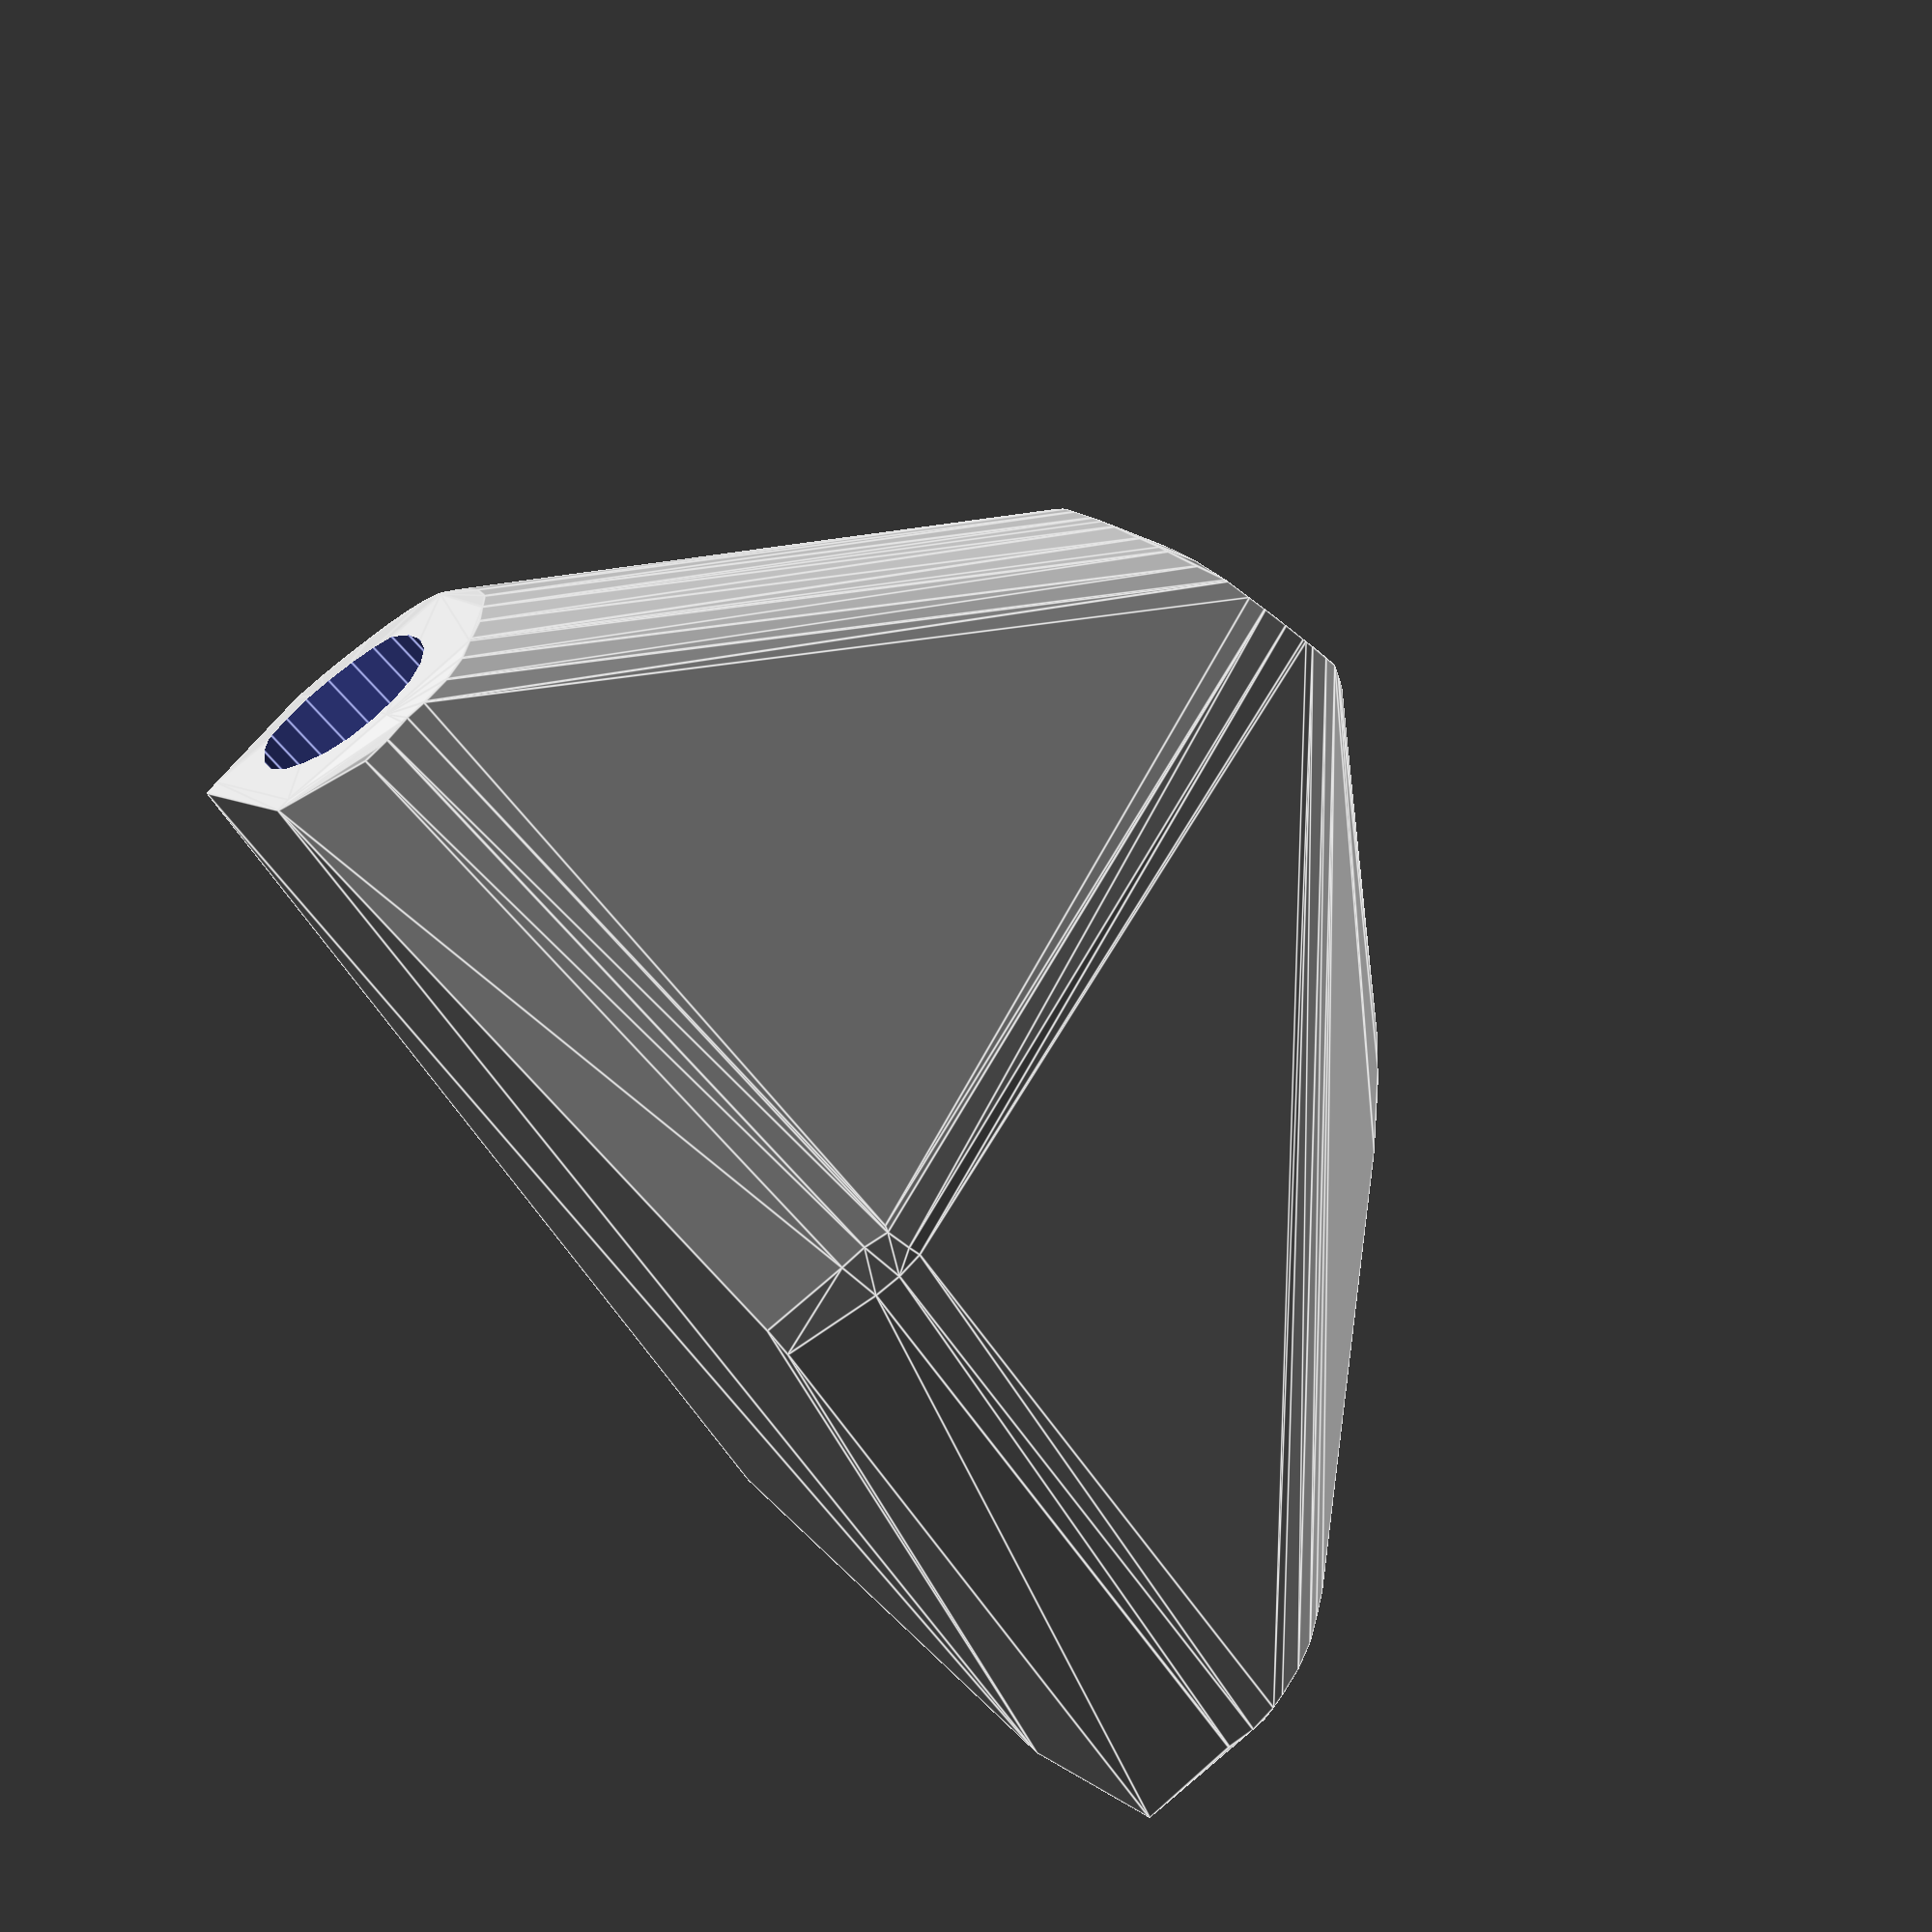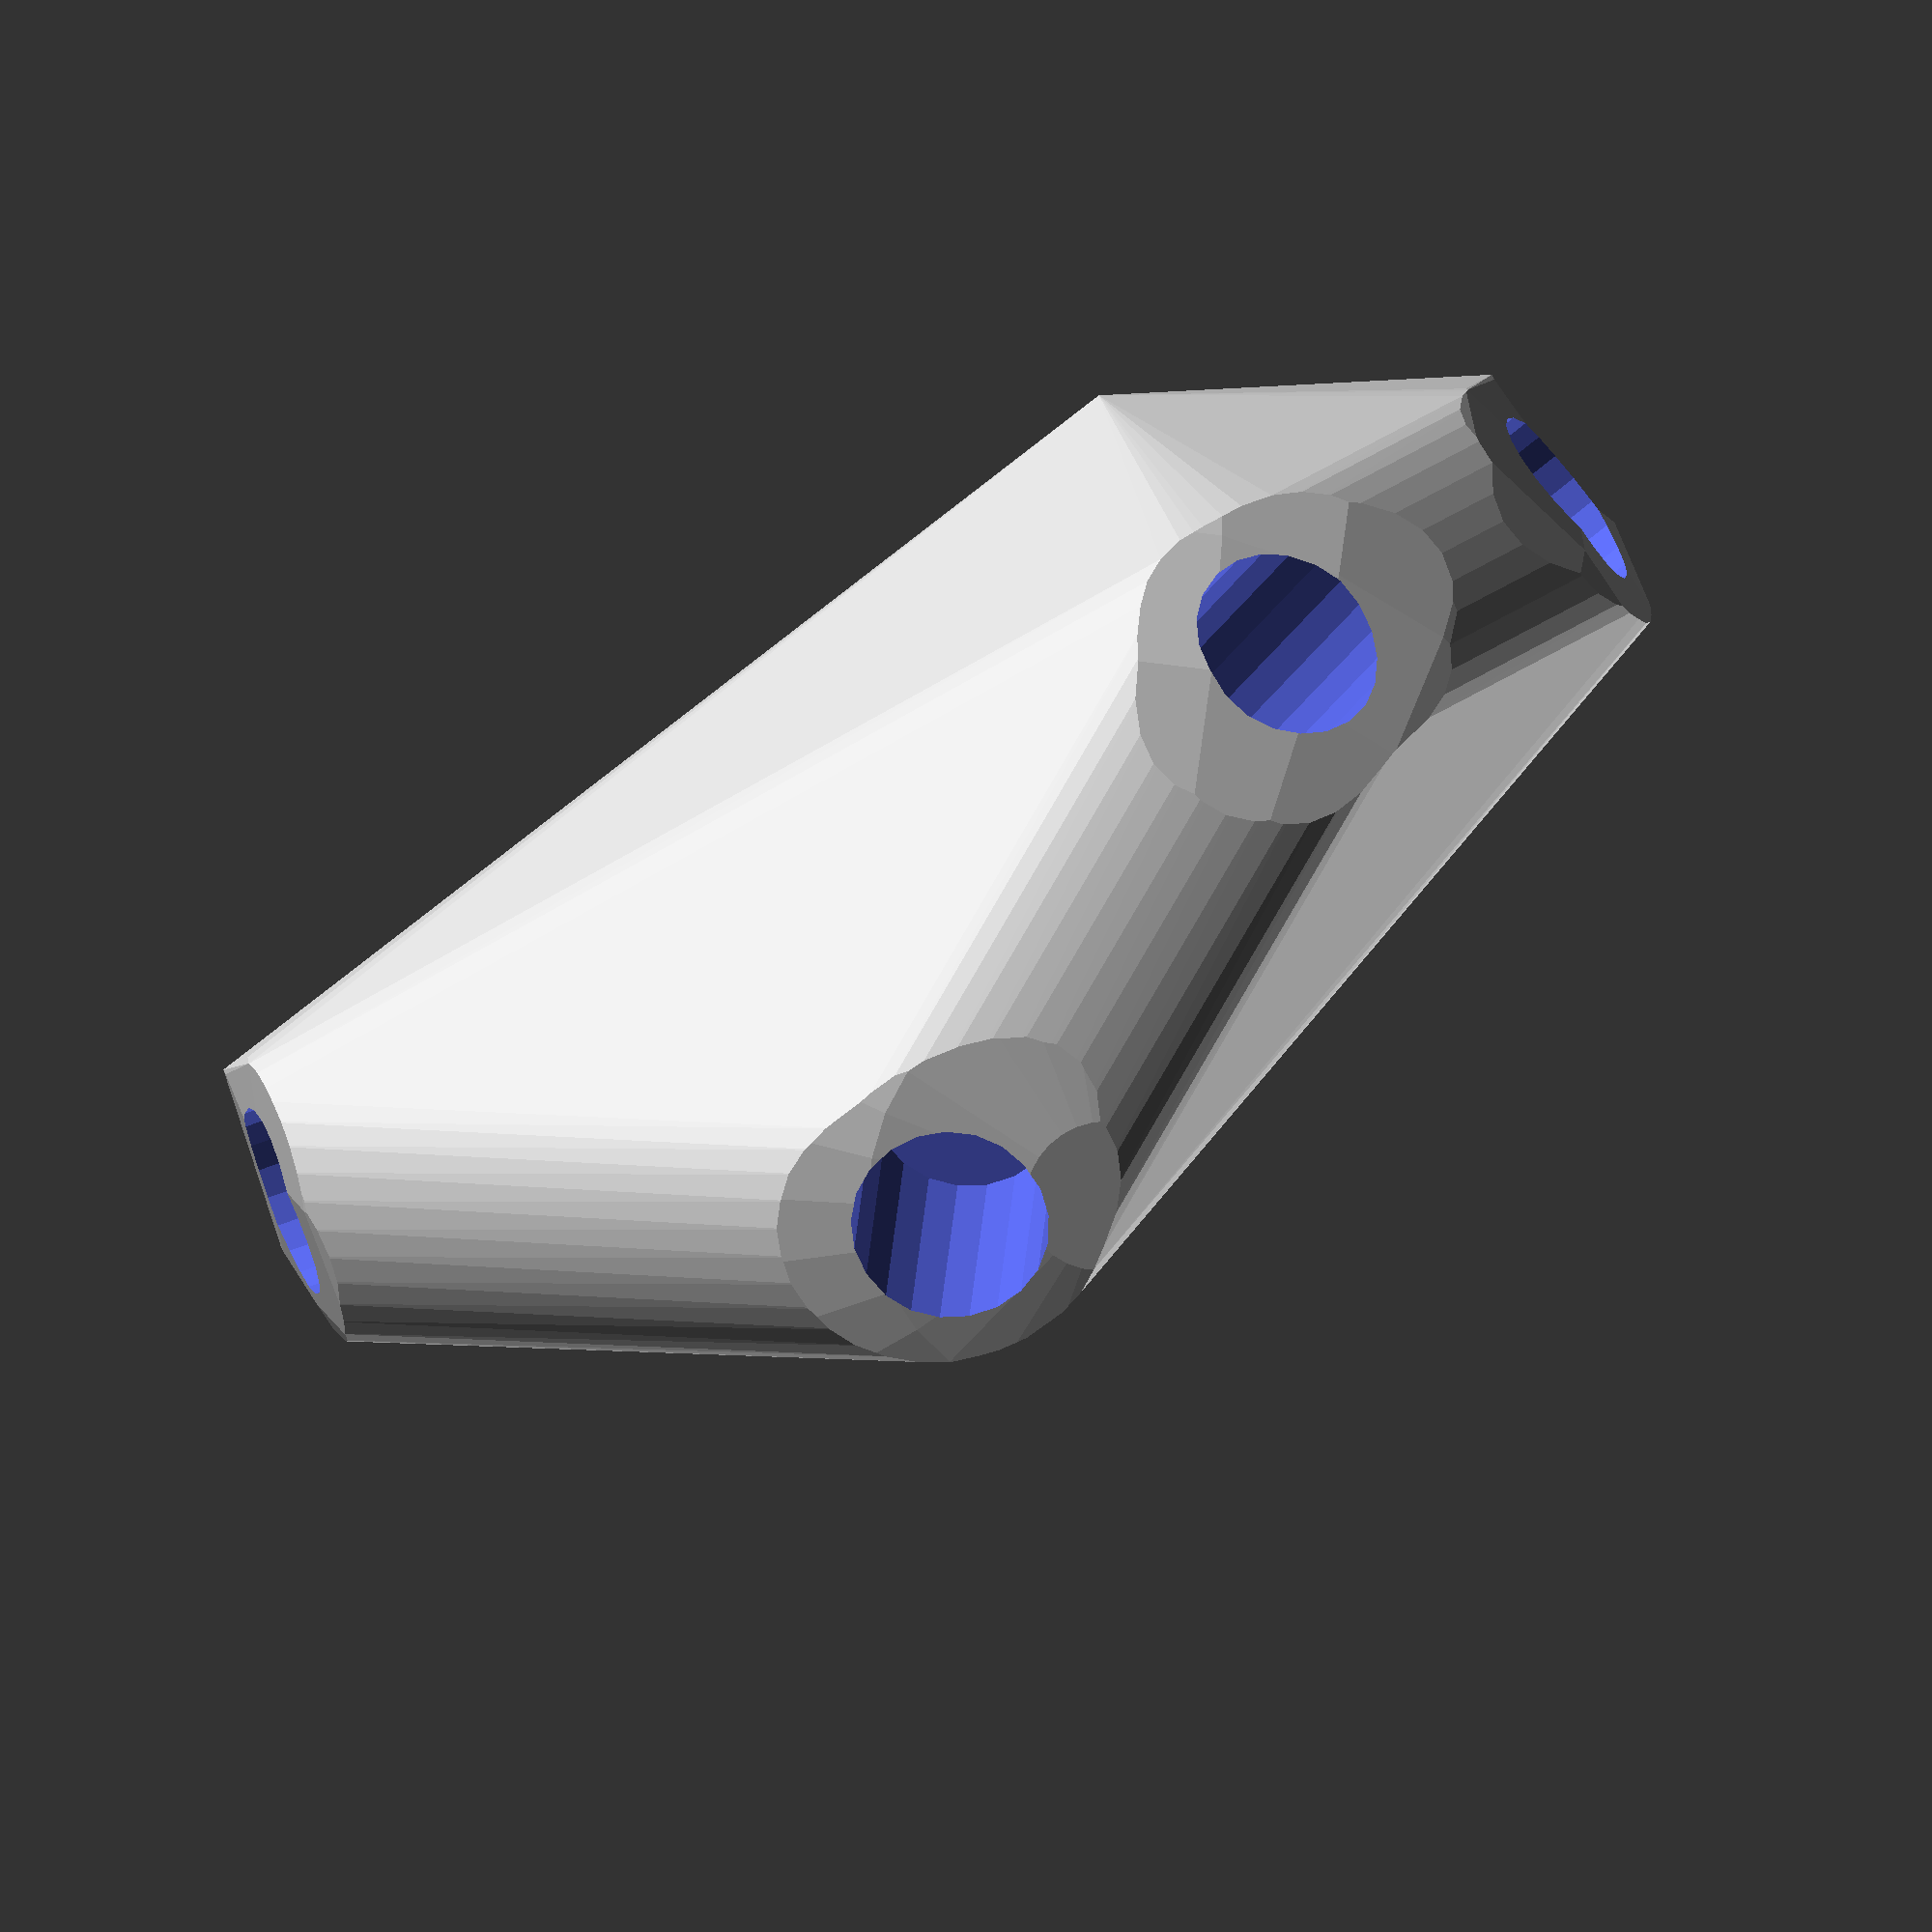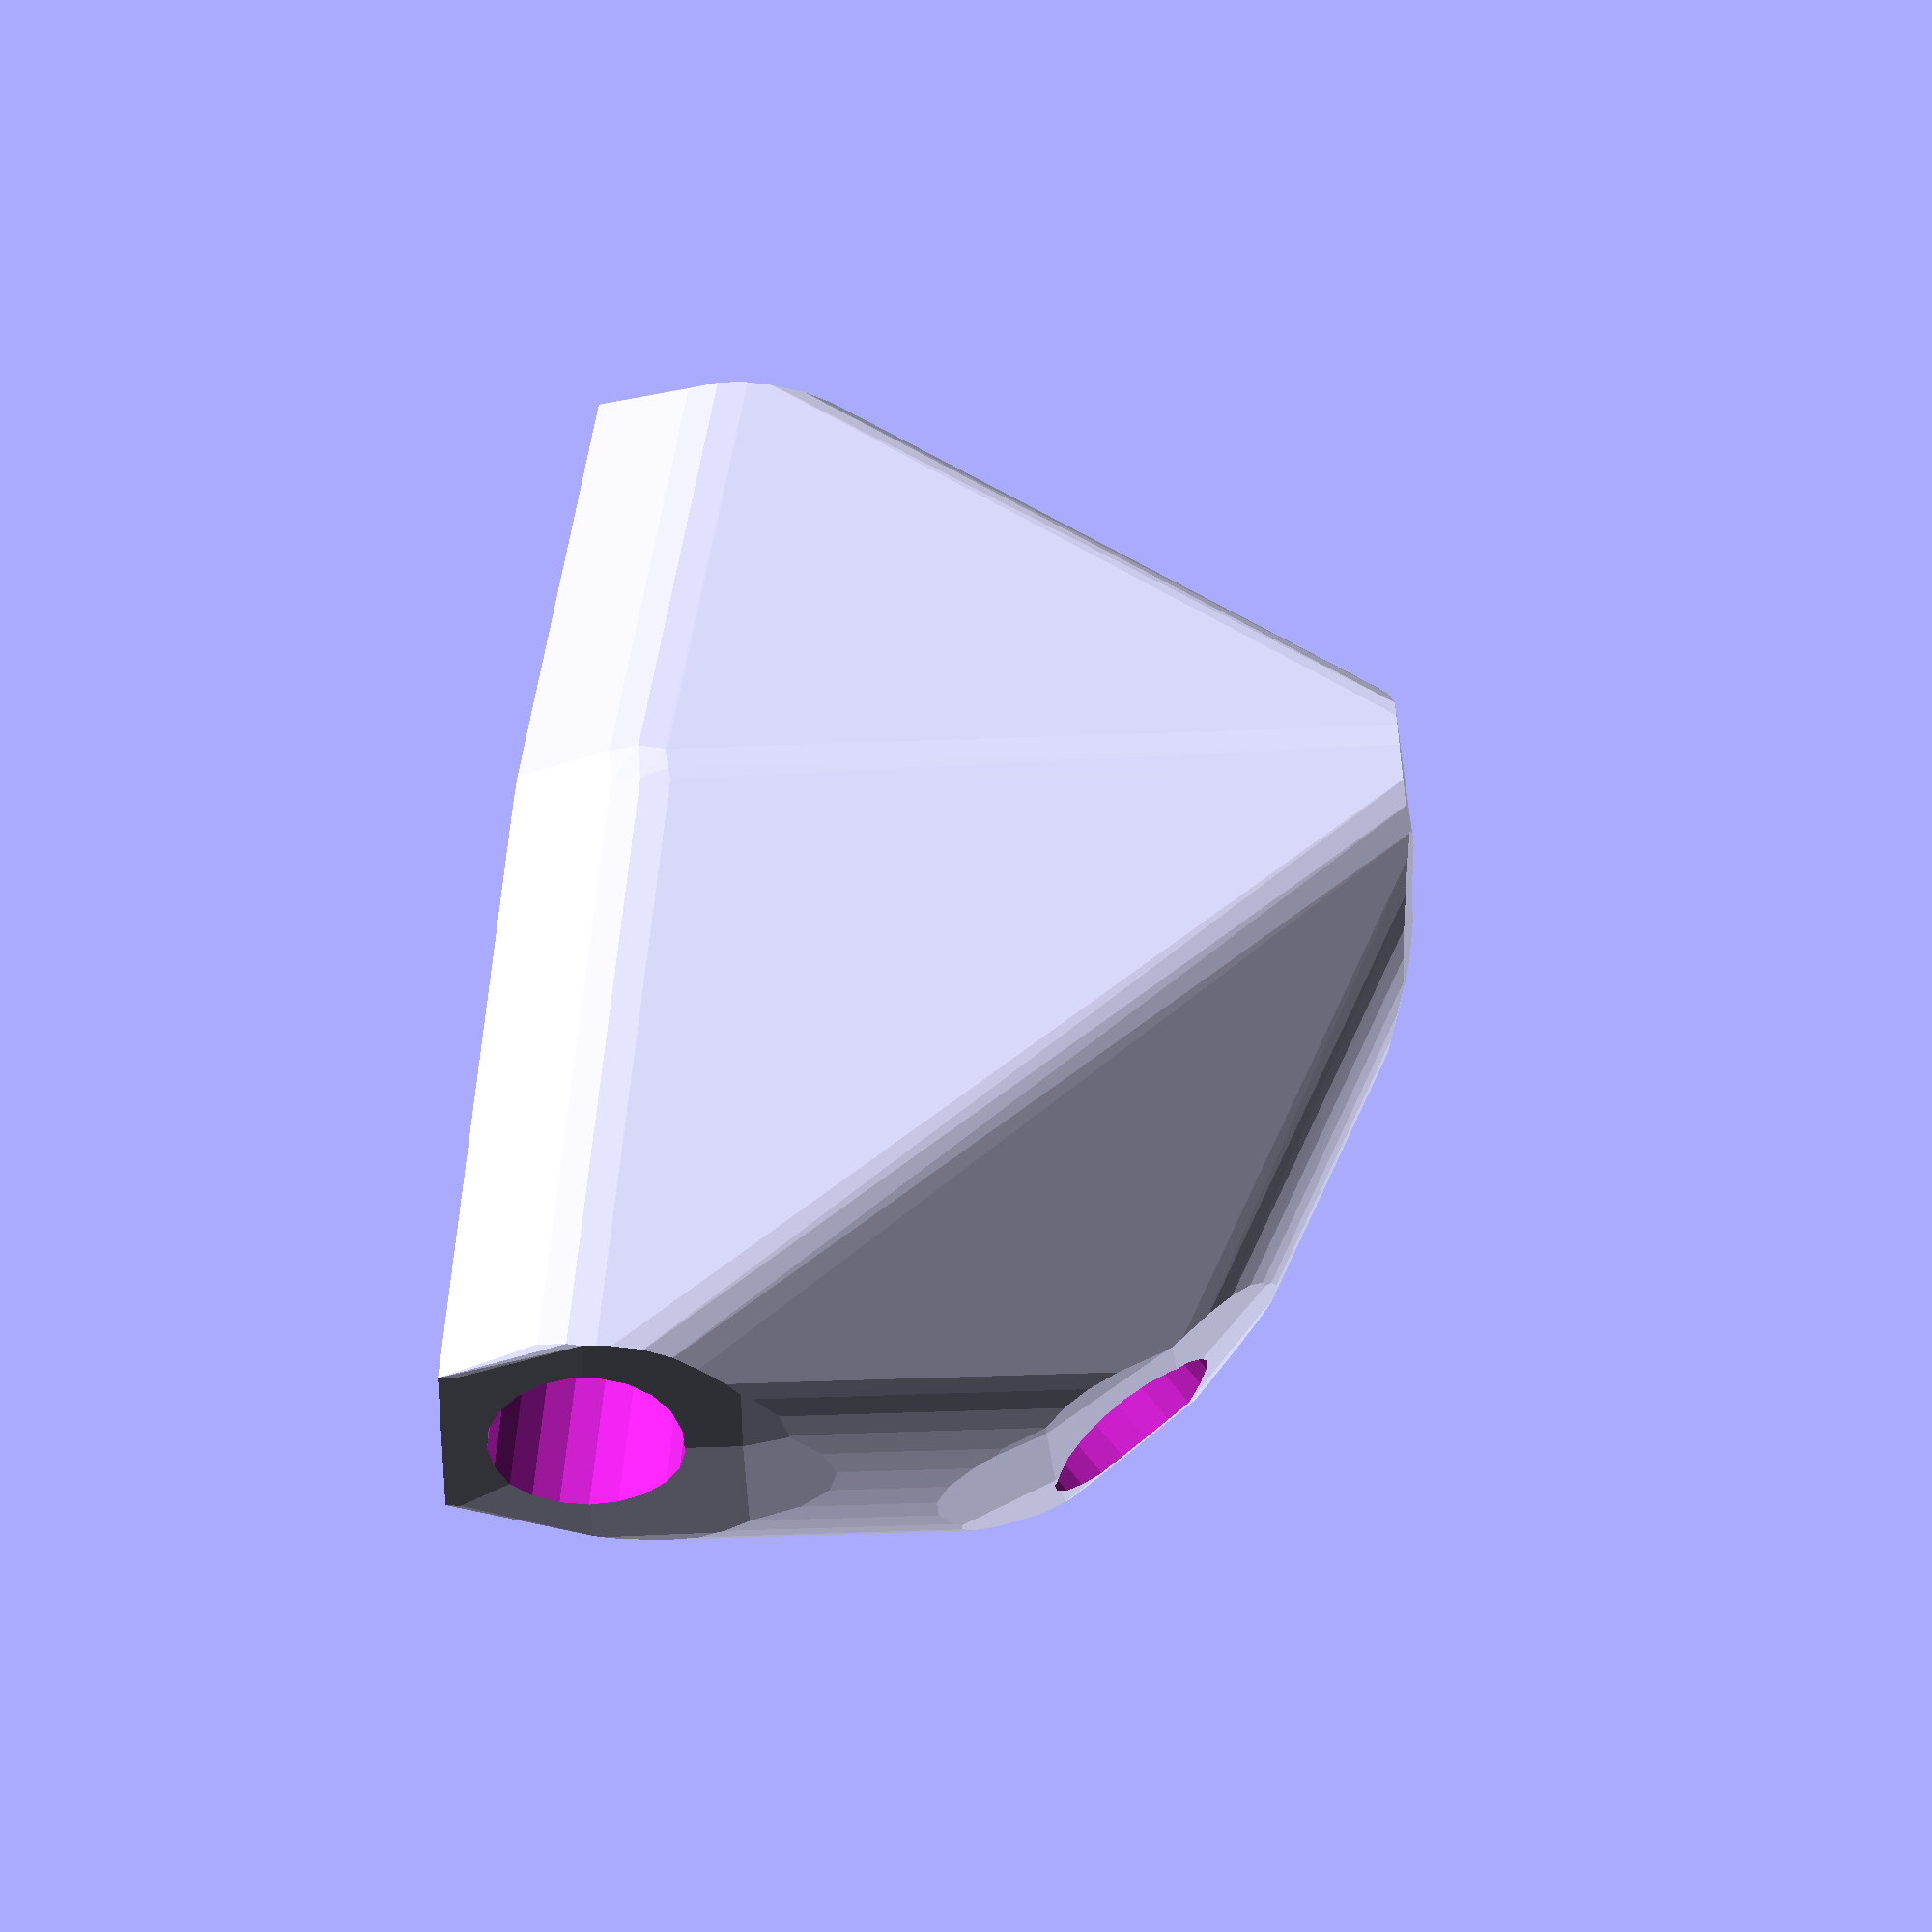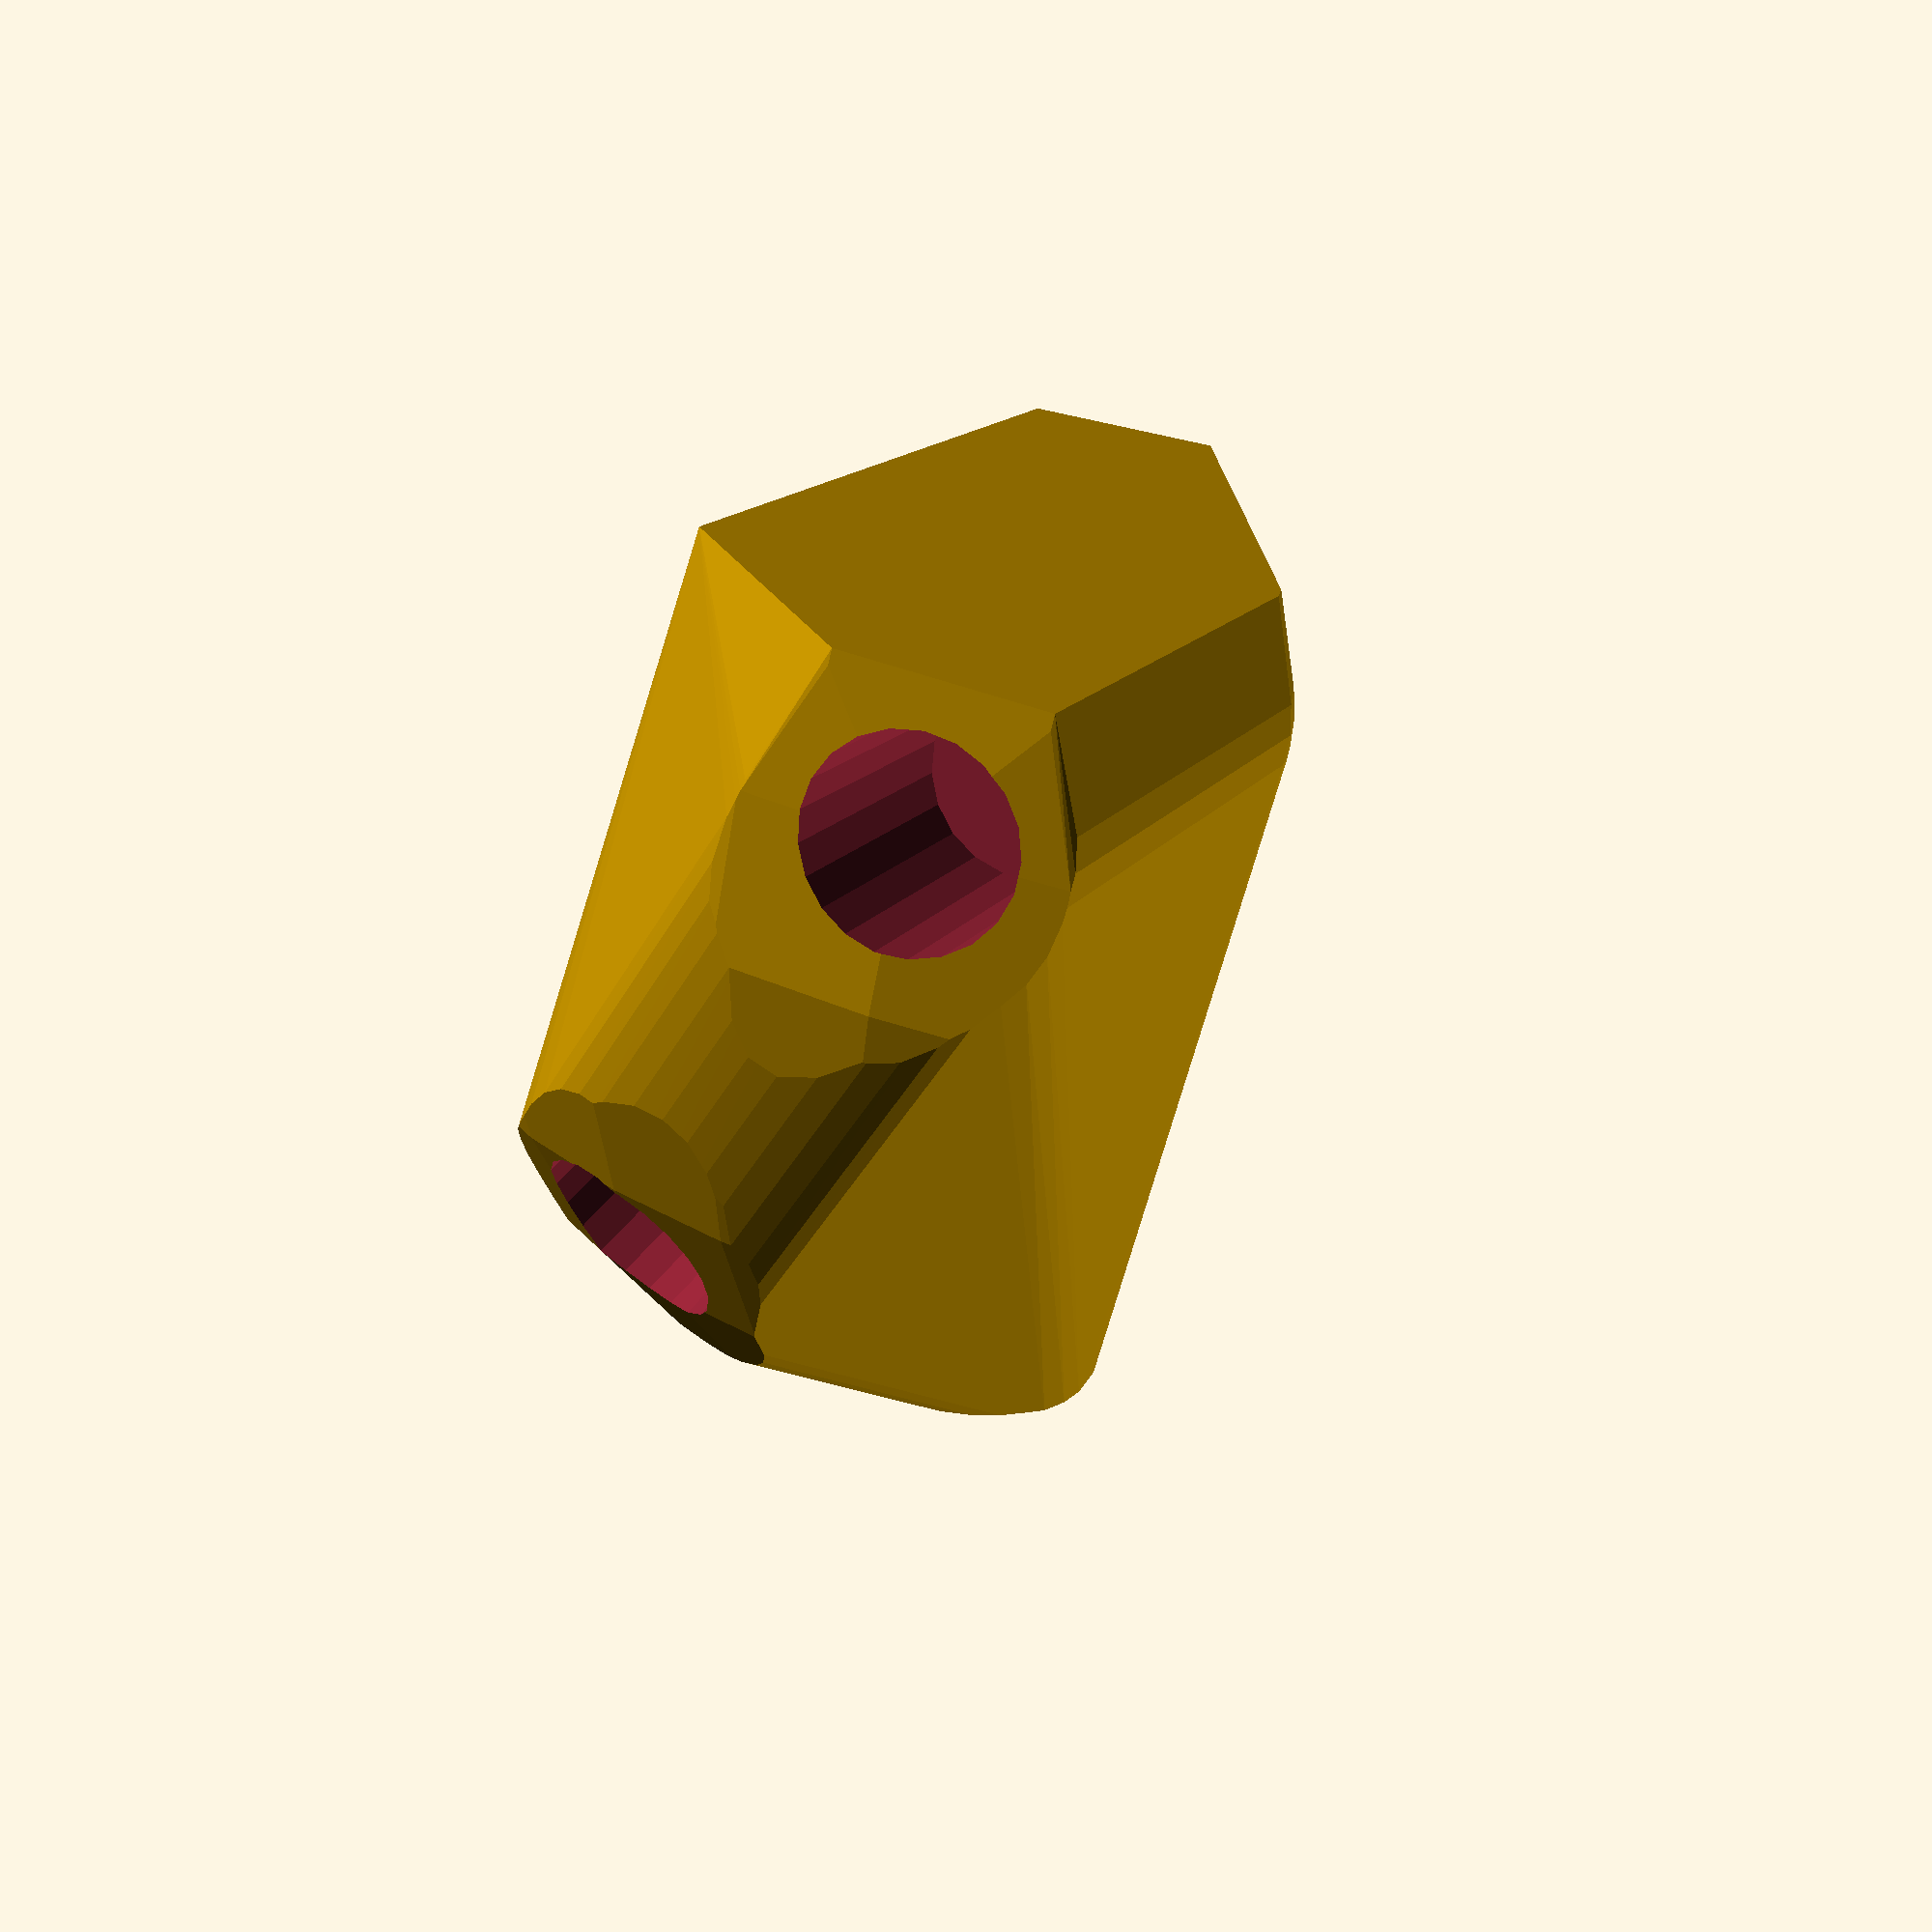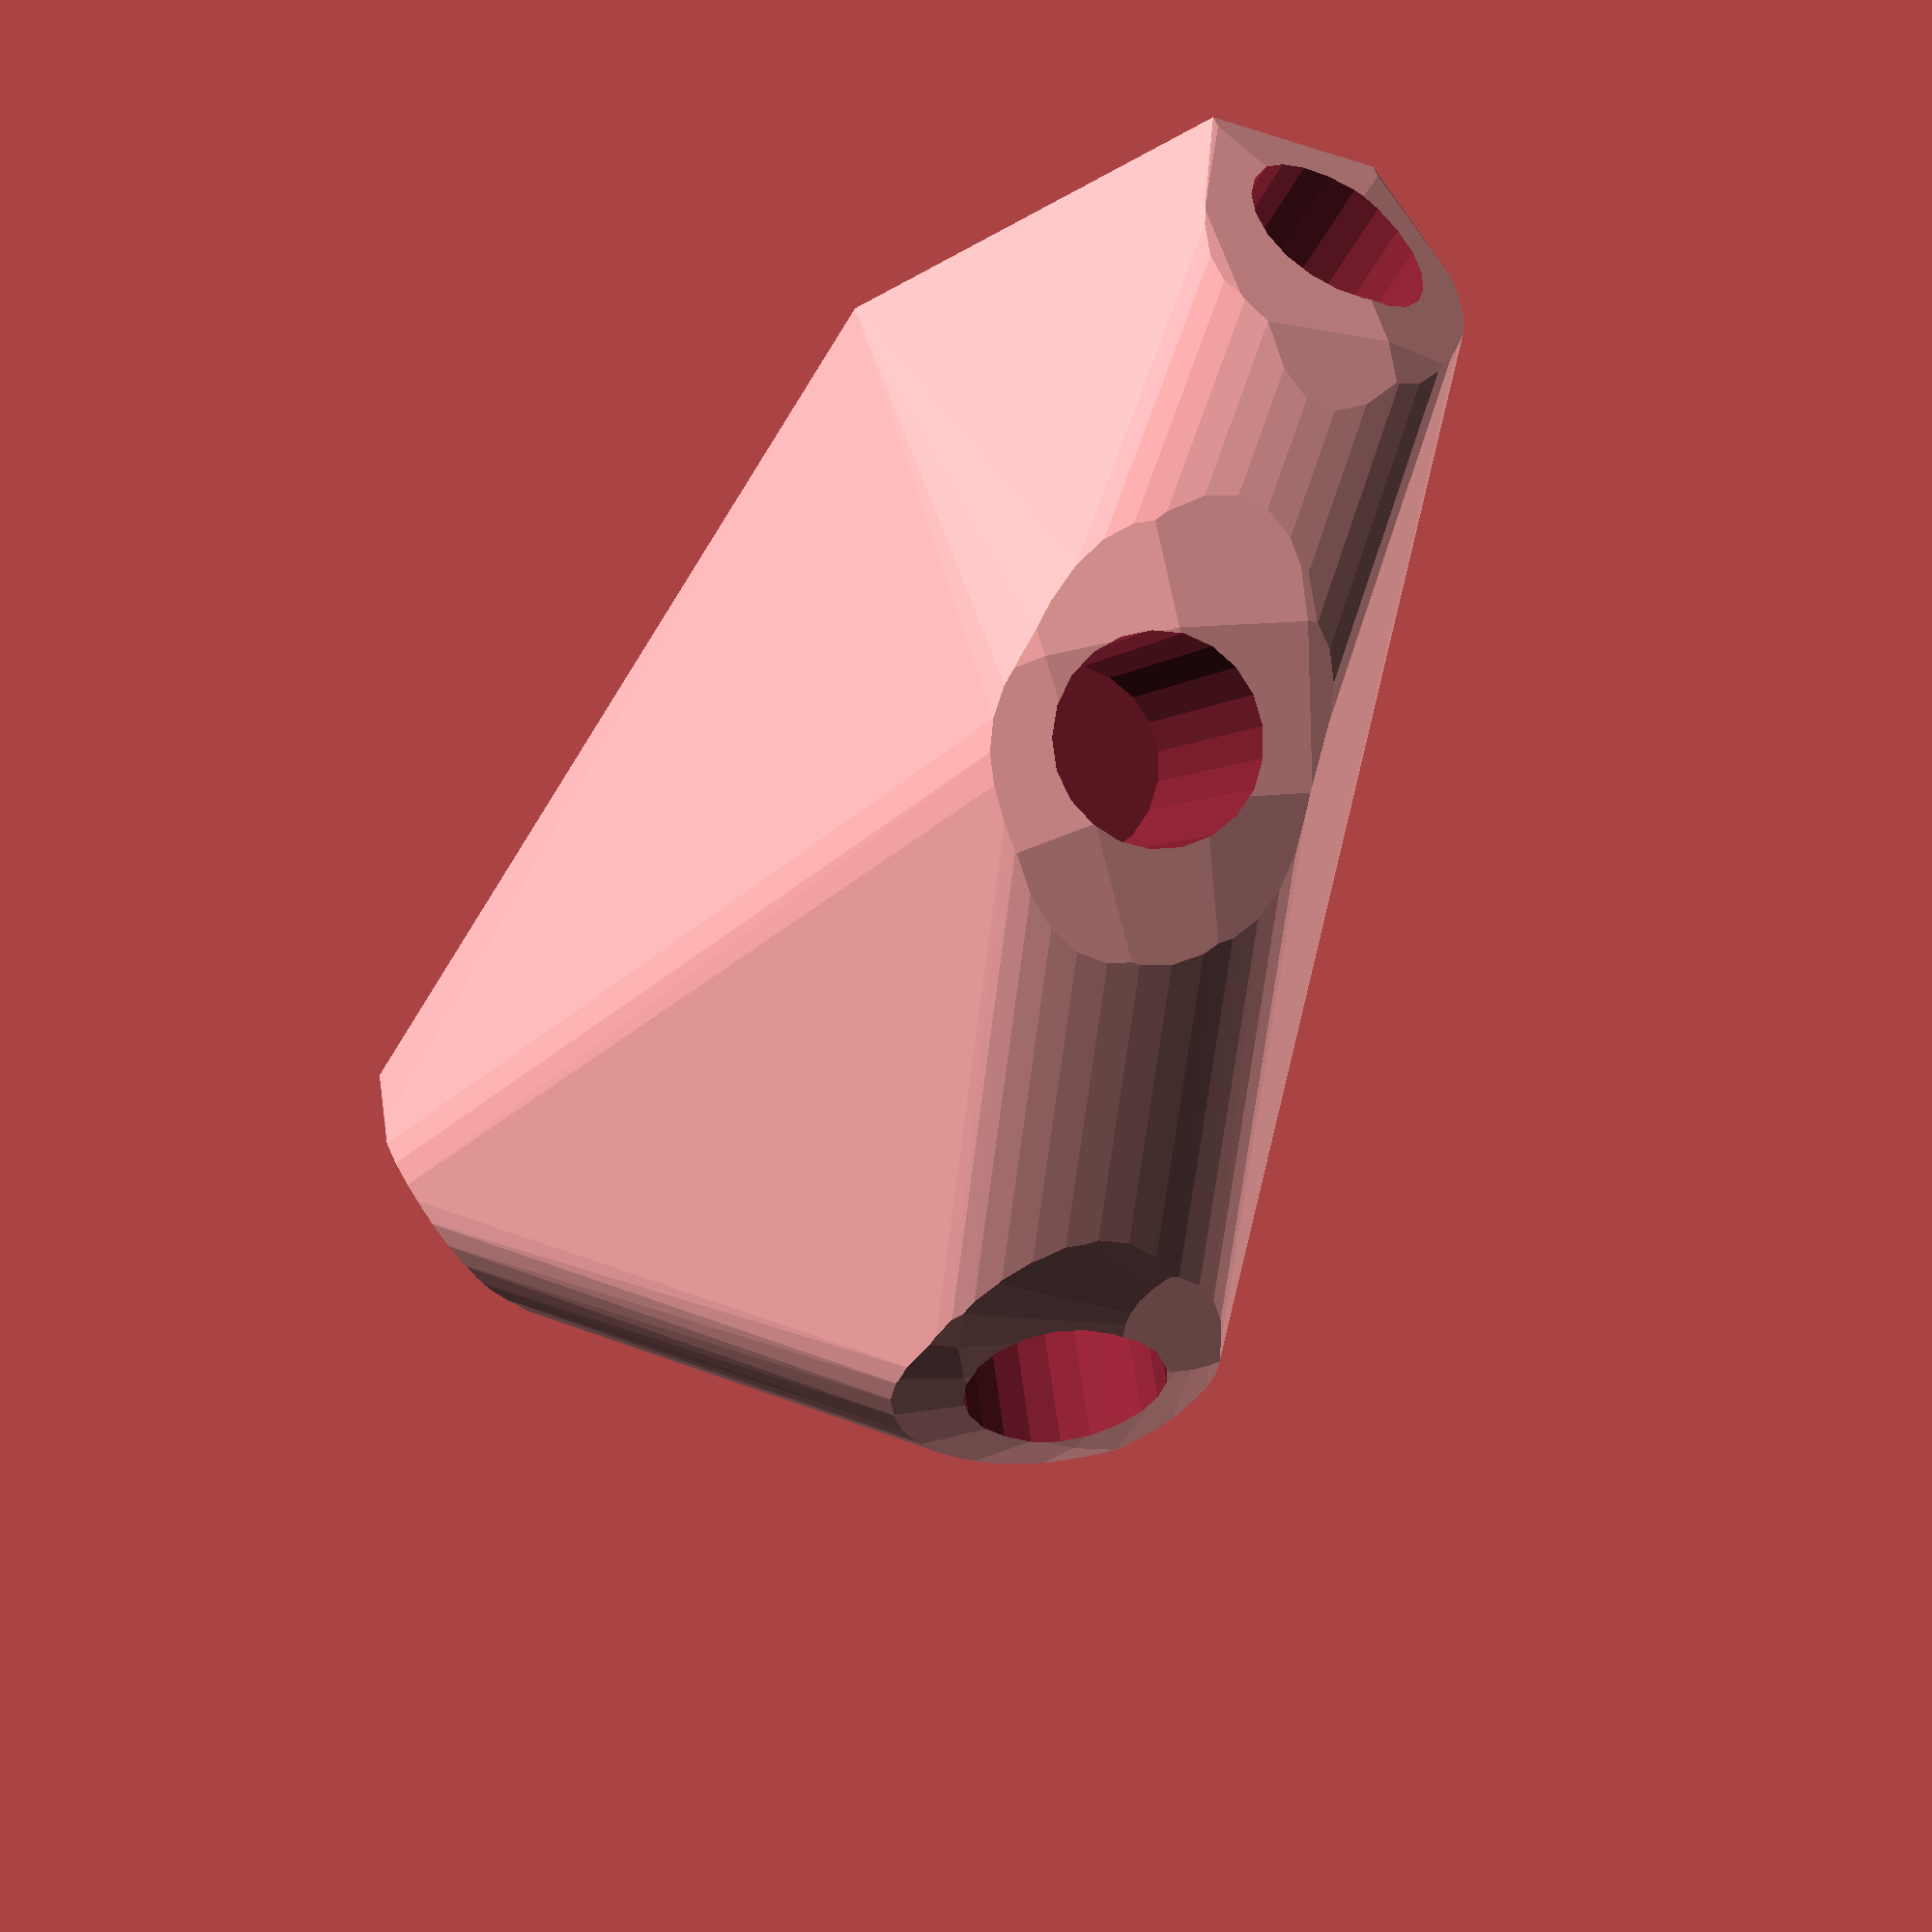
<openscad>


difference() {
	hull() {
		union() {
			union() {
				rotate(a = 167.8327390914, v = [0, 0, 1]) {
					translate(v = [0, -6.6000000000, 0]) {
						cube(size = [50.0000000000, 13.2000000000, 1]);
					}
				}
				rotate(a = -32.8327390914, v = [0, 0, 1]) {
					translate(v = [0, -6.6000000000, 0]) {
						cube(size = [50.0000000000, 13.2000000000, 1]);
					}
				}
				rotate(a = -164.4612324268, v = [0, 0, 1]) {
					translate(v = [0, -6.6000000000, 0]) {
						cube(size = [36.3105313677, 13.2000000000, 1]);
					}
				}
				rotate(a = -38.7276085319, v = [0, 0, 1]) {
					translate(v = [0, -6.6000000000, 0]) {
						cube(size = [10.3960548534, 13.2000000000, 1]);
					}
				}
			}
			translate(v = [0, 0, 9.6000000000]) {
				intersection() {
					hull() {
						rotate(a = 90.0000483242, v = [-0.2107662617, -0.9775364867, 0.0000011883]) {
							cylinder(h = 50, r = 9.6000000000);
						}
						rotate(a = 89.9999812148, v = [0.5421884257, 0.8402569315, -0.0000013824]) {
							cylinder(h = 50, r = 9.6000000000);
						}
						rotate(a = 46.5697216889, v = [0.1945454908, -0.6996678904, 0.0000005051]) {
							cylinder(h = 50, r = 9.6000000000);
						}
						rotate(a = 12.0005421264, v = [0.1300802925, 0.1622043072, -0.0000002923]) {
							cylinder(h = 50, r = 9.6000000000);
						}
					}
					sphere(r = 50);
				}
			}
		}
	}
	translate(v = [0, 0, 9.6000000000]) {
		rotate(a = 90.0000483242, v = [-0.2107662617, -0.9775364867, 0.0000011883]) {
			translate(v = [0, 0, 25]) {
				cylinder(h = 50, r = 6.6000000000);
			}
		}
		rotate(a = 89.9999812148, v = [0.5421884257, 0.8402569315, -0.0000013824]) {
			translate(v = [0, 0, 25]) {
				cylinder(h = 50, r = 6.6000000000);
			}
		}
		rotate(a = 46.5697216889, v = [0.1945454908, -0.6996678904, 0.0000005051]) {
			translate(v = [0, 0, 25]) {
				cylinder(h = 50, r = 6.6000000000);
			}
		}
		rotate(a = 12.0005421264, v = [0.1300802925, 0.1622043072, -0.0000002923]) {
			translate(v = [0, 0, 25]) {
				cylinder(h = 50, r = 6.6000000000);
			}
		}
	}
}
</openscad>
<views>
elev=285.0 azim=298.1 roll=222.0 proj=o view=edges
elev=161.3 azim=310.1 roll=189.0 proj=o view=solid
elev=150.6 azim=146.8 roll=263.8 proj=o view=solid
elev=73.8 azim=239.7 roll=167.3 proj=p view=solid
elev=133.1 azim=287.6 roll=196.8 proj=p view=wireframe
</views>
